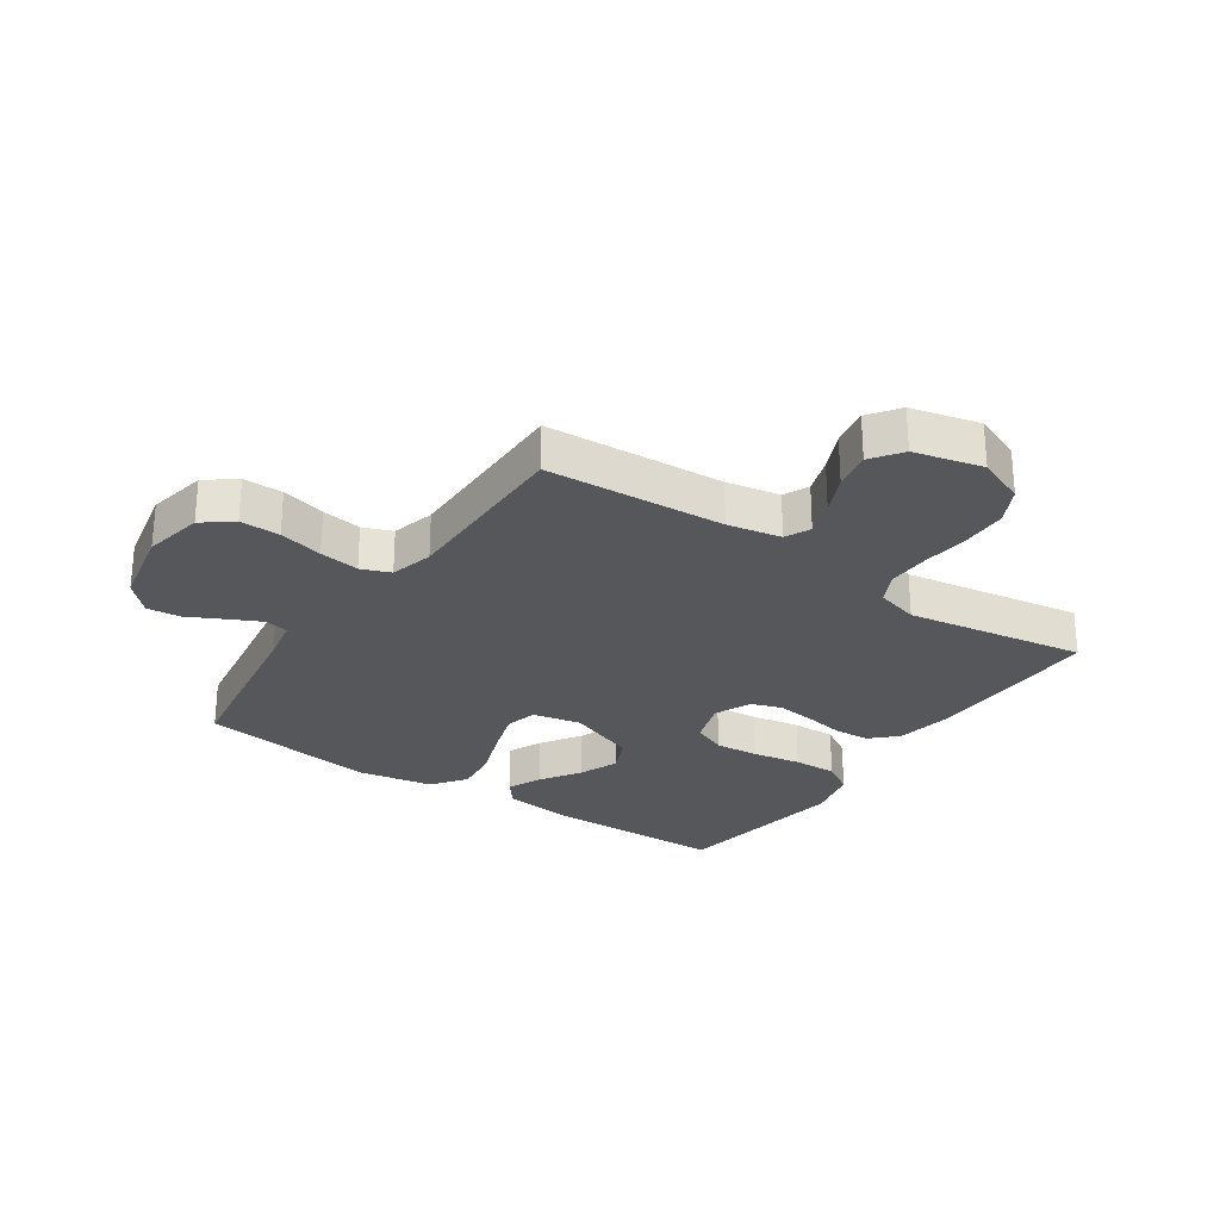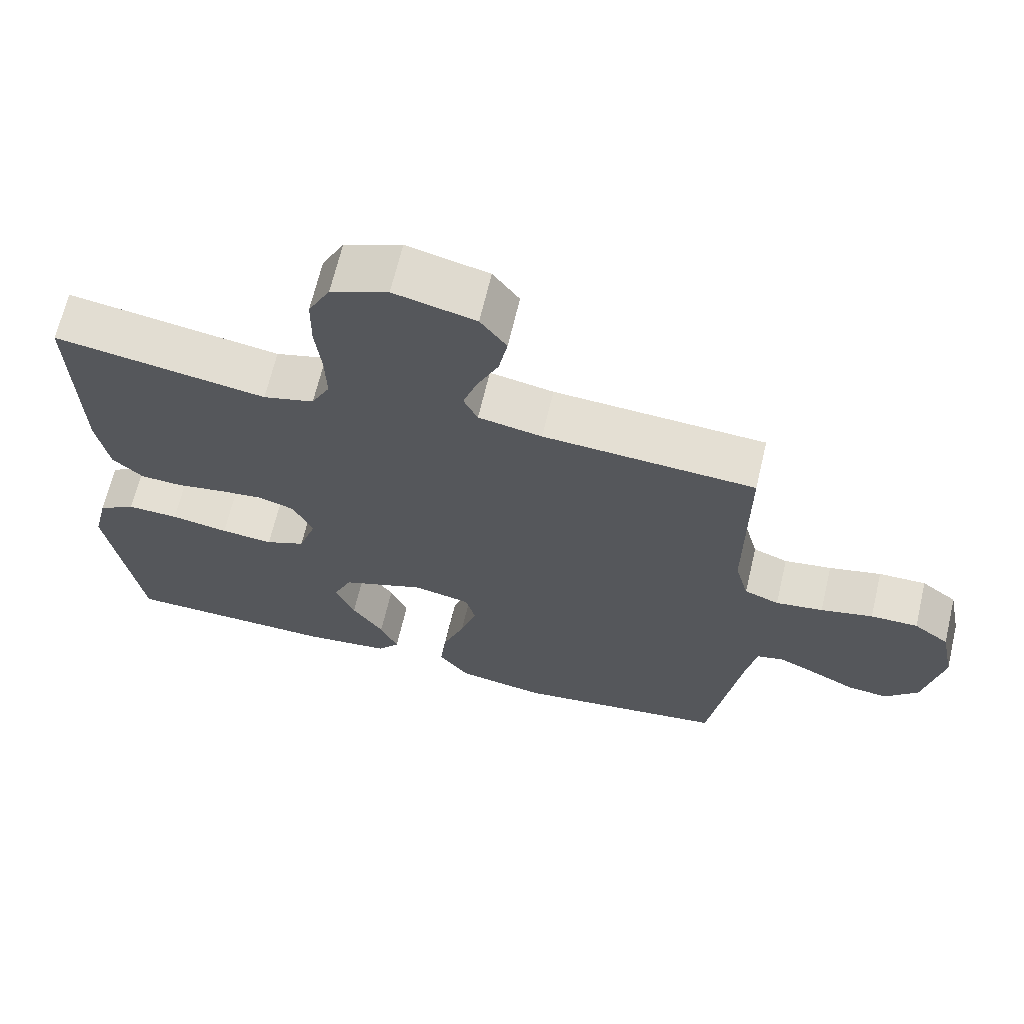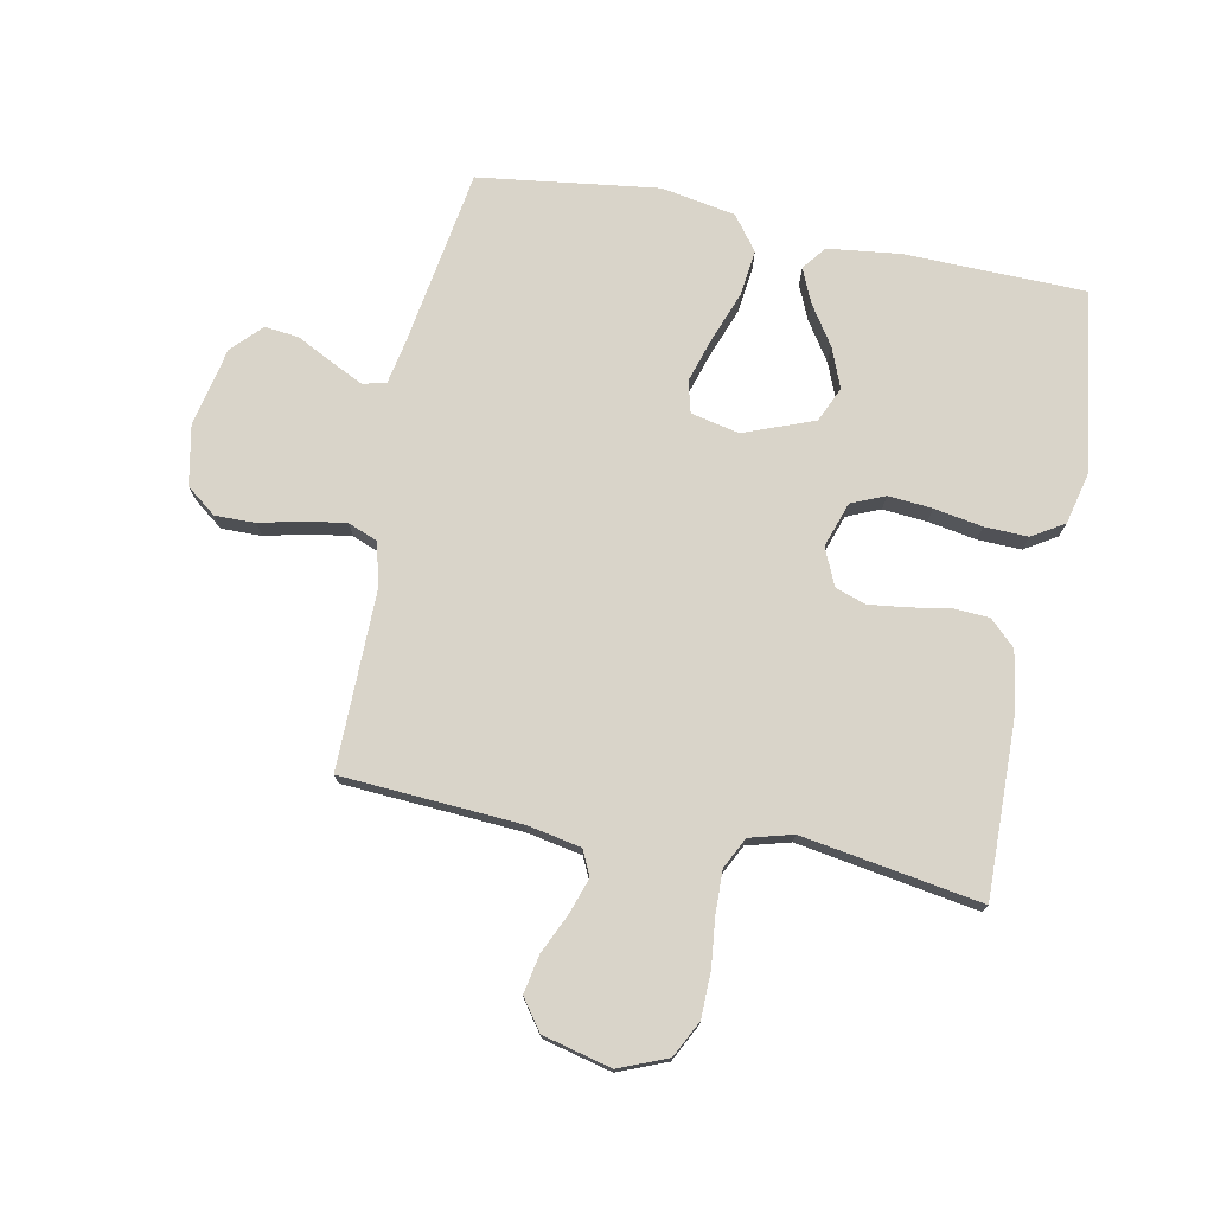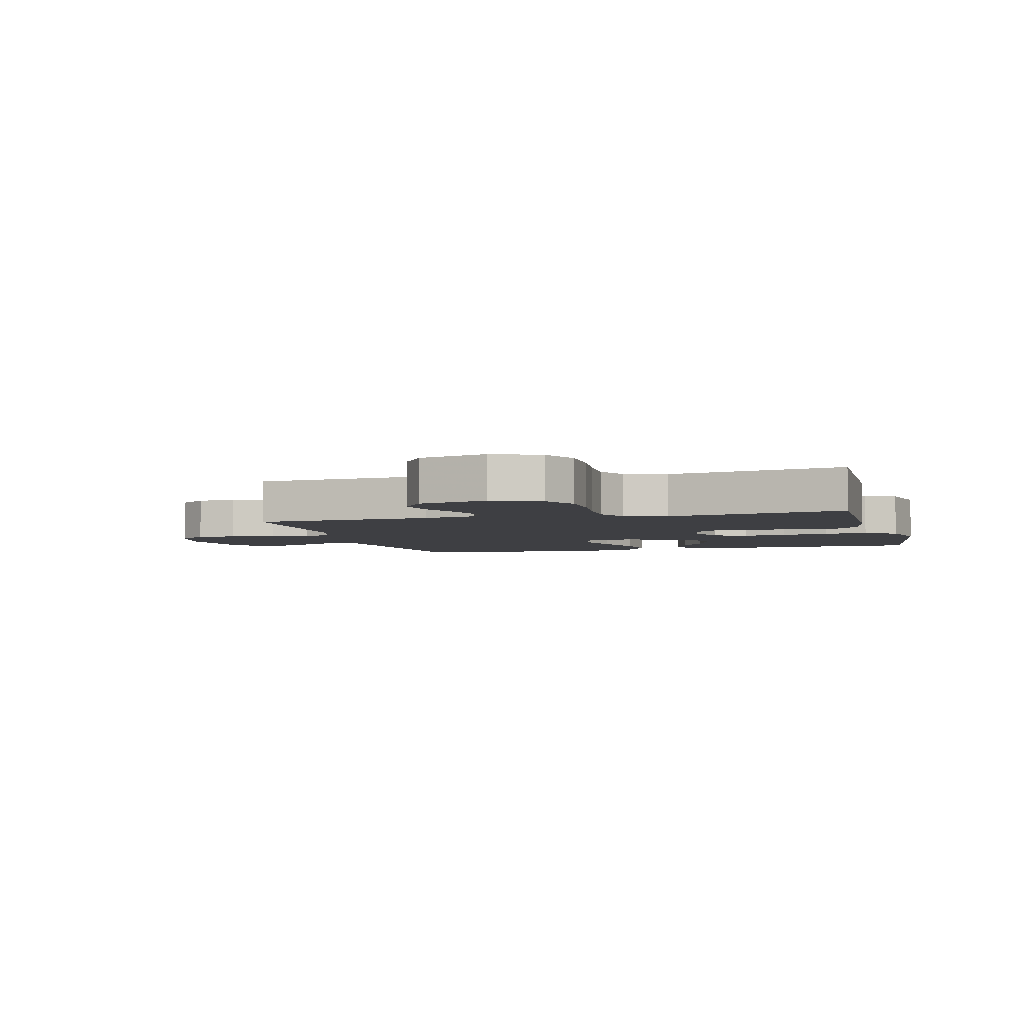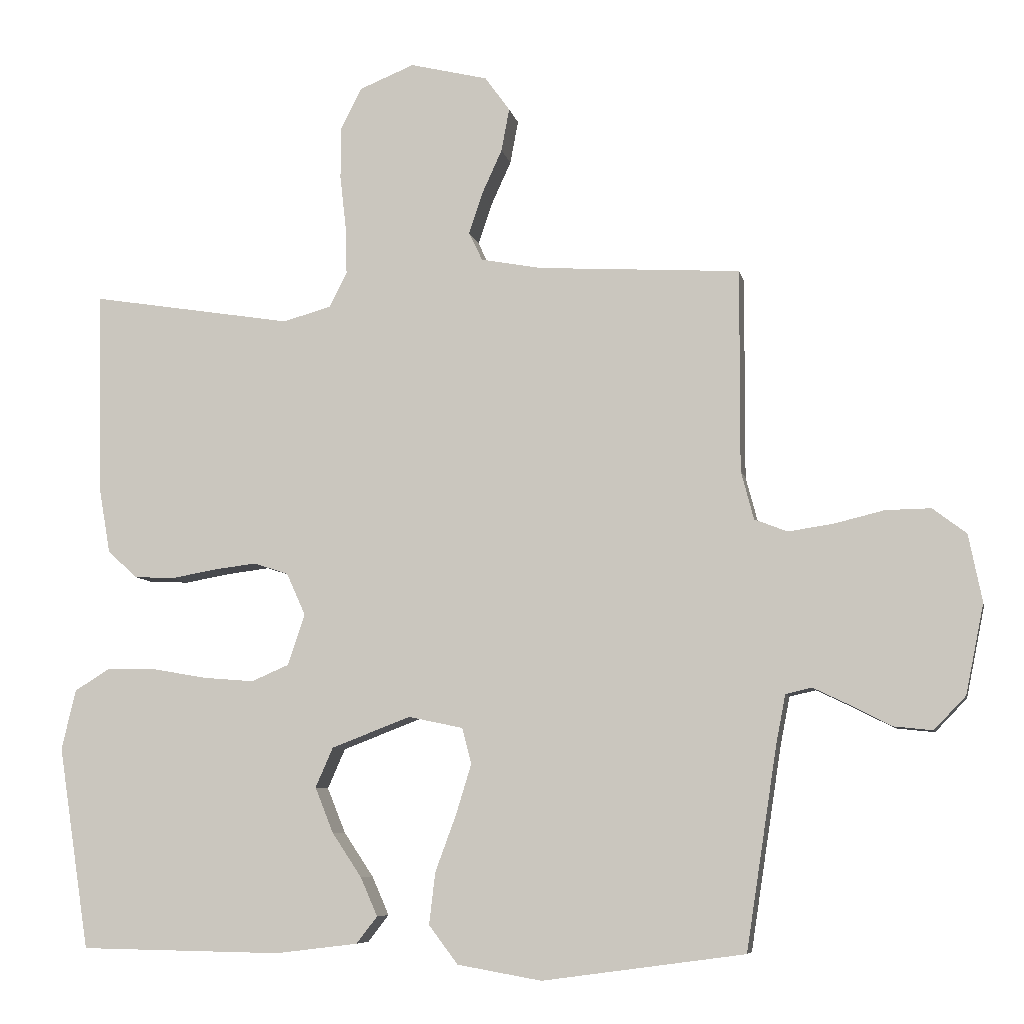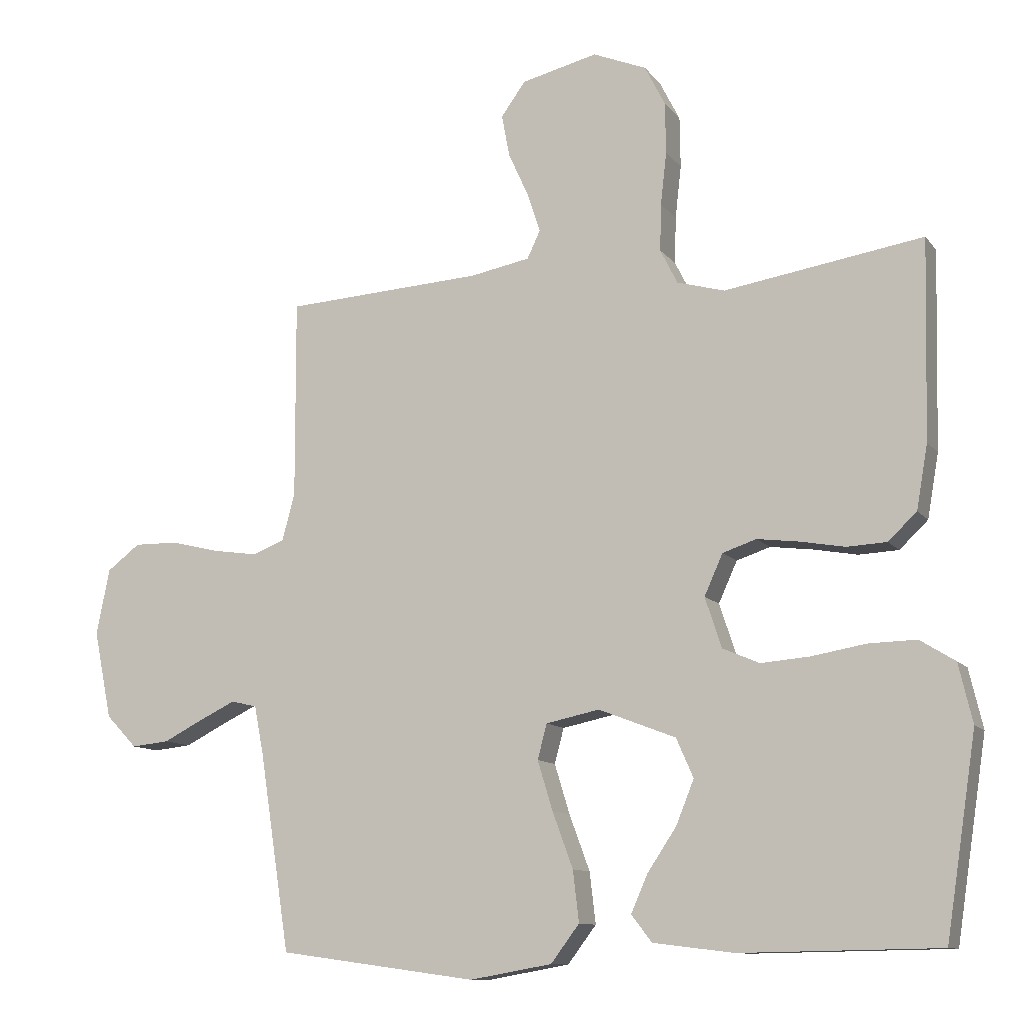
<metadata>
{"format":"obj","ext":"obj","renderer":"f3d","projection":"perspective","resolution":1024,"background":"white","views":[{"elev":-27.4,"azim":-34.2,"up":"+Y"},{"elev":66.6,"azim":-166.7,"up":"+Z"},{"elev":74.9,"azim":11.4,"up":"+Y"},{"elev":-4.2,"azim":15.2,"up":"+Y"},{"elev":-7.3,"azim":-168.8,"up":"+Z"},{"elev":-10.8,"azim":21.9,"up":"+Z"}]}
</metadata>
<code>
v -0.5 0.07 -0.5
v -0.546 0.07 -0.2
v -0.56 0.07 -0.128
v -0.599 0.07 -0.119
v -0.653 0.07 -0.145
v -0.714 0.07 -0.176
v -0.771 0.07 -0.182
v -0.818 0.07 -0.133
v -0.845 0.07 0
v -0.825 0.07 0.1
v -0.775 0.07 0.138
v -0.708 0.07 0.137
v -0.634 0.07 0.119
v -0.567 0.07 0.109
v -0.518 0.07 0.128
v -0.499 0.07 0.2
v -0.5 0.07 0.5
v -0.2 0.07 0.518
v -0.11 0.07 0.535
v -0.09 0.07 0.577
v -0.11 0.07 0.637
v -0.14 0.07 0.703
v -0.152 0.07 0.767
v -0.115 0.07 0.818
v 0 0.07 0.846
v 0.081 0.07 0.813
v 0.112 0.07 0.752
v 0.113 0.07 0.675
v 0.104 0.07 0.595
v 0.102 0.07 0.524
v 0.128 0.07 0.472
v 0.2 0.07 0.452
v 0.5 0.07 0.5
v 0.493 0.07 0.2
v 0.476 0.07 0.103
v 0.433 0.07 0.062
v 0.373 0.07 0.059
v 0.306 0.07 0.071
v 0.242 0.07 0.079
v 0.191 0.07 0.062
v 0.163 0.07 0
v 0.188 0.07 -0.076
v 0.244 0.07 -0.1
v 0.318 0.07 -0.094
v 0.399 0.07 -0.08
v 0.472 0.07 -0.078
v 0.525 0.07 -0.111
v 0.546 0.07 -0.2
v 0.5 0.07 -0.5
v 0.2 0.07 -0.505
v 0.078 0.07 -0.49
v 0.047 0.07 -0.45
v 0.072 0.07 -0.393
v 0.116 0.07 -0.327
v 0.143 0.07 -0.26
v 0.117 0.07 -0.201
v 0 0.07 -0.156
v -0.081 0.07 -0.173
v -0.095 0.07 -0.226
v -0.072 0.07 -0.301
v -0.041 0.07 -0.385
v -0.032 0.07 -0.462
v -0.075 0.07 -0.519
v -0.2 0.07 -0.541
v -0.5 0 -0.5
v -0.546 0 -0.2
v -0.56 0 -0.128
v -0.599 0 -0.119
v -0.653 0 -0.145
v -0.714 0 -0.176
v -0.771 0 -0.182
v -0.818 0 -0.133
v -0.845 0 0
v -0.825 0 0.1
v -0.775 0 0.138
v -0.708 0 0.137
v -0.634 0 0.119
v -0.567 0 0.109
v -0.518 0 0.128
v -0.499 0 0.2
v -0.5 0 0.5
v -0.2 0 0.518
v -0.11 0 0.535
v -0.09 0 0.577
v -0.11 0 0.637
v -0.14 0 0.703
v -0.152 0 0.767
v -0.115 0 0.818
v 0 0 0.846
v 0.081 0 0.813
v 0.112 0 0.752
v 0.113 0 0.675
v 0.104 0 0.595
v 0.102 0 0.524
v 0.128 0 0.472
v 0.2 0 0.452
v 0.5 0 0.5
v 0.493 0 0.2
v 0.476 0 0.103
v 0.433 0 0.062
v 0.373 0 0.059
v 0.306 0 0.071
v 0.242 0 0.079
v 0.191 0 0.062
v 0.163 0 0
v 0.188 0 -0.076
v 0.244 0 -0.1
v 0.318 0 -0.094
v 0.399 0 -0.08
v 0.472 0 -0.078
v 0.525 0 -0.111
v 0.546 0 -0.2
v 0.5 0 -0.5
v 0.2 0 -0.505
v 0.078 0 -0.49
v 0.047 0 -0.45
v 0.072 0 -0.393
v 0.116 0 -0.327
v 0.143 0 -0.26
v 0.117 0 -0.201
v 0 0 -0.156
v -0.081 0 -0.173
v -0.095 0 -0.226
v -0.072 0 -0.301
v -0.041 0 -0.385
v -0.032 0 -0.462
v -0.075 0 -0.519
v -0.2 0 -0.541
f 63 64 1 2
f 60 61 62 63
f 59 60 63 2
f 58 59 2 3
f 57 58 3 4
f 51 52 53 54
f 51 54 55
f 50 51 55
f 49 50 55
f 48 49 55 56
f 44 45 46 47
f 43 44 47 48
f 35 36 37 38
f 35 38 39
f 32 33 34 35
f 31 32 35 39
f 30 31 39 40
f 26 27 28 29
f 26 29 30
f 25 26 30
f 21 22 23 24
f 20 21 24 25
f 16 17 18
f 15 16 18 19
f 10 11 12 13
f 10 13 14
f 9 10 14
f 8 9 14 15
f 5 6 7 8
f 4 5 8 15
f 43 48 56 57
f 42 43 57 4
f 41 42 4 15
f 40 41 15 19
f 20 25 30 40
f 19 20 40
f 66 65 128 127
f 127 126 125 124
f 66 127 124 123
f 67 66 123 122
f 68 67 122 121
f 118 117 116 115
f 119 118 115
f 119 115 114
f 119 114 113
f 120 119 113 112
f 111 110 109 108
f 112 111 108 107
f 102 101 100 99
f 103 102 99
f 99 98 97 96
f 103 99 96 95
f 104 103 95 94
f 93 92 91 90
f 94 93 90
f 94 90 89
f 88 87 86 85
f 89 88 85 84
f 82 81 80
f 83 82 80 79
f 77 76 75 74
f 78 77 74
f 78 74 73
f 79 78 73 72
f 72 71 70 69
f 79 72 69 68
f 121 120 112 107
f 68 121 107 106
f 79 68 106 105
f 83 79 105 104
f 104 94 89 84
f 104 84 83
f 1 65 66 2
f 2 66 67 3
f 3 67 68 4
f 4 68 69 5
f 5 69 70 6
f 6 70 71 7
f 7 71 72 8
f 8 72 73 9
f 9 73 74 10
f 10 74 75 11
f 11 75 76 12
f 12 76 77 13
f 13 77 78 14
f 14 78 79 15
f 15 79 80 16
f 16 80 81 17
f 17 81 82 18
f 18 82 83 19
f 19 83 84 20
f 20 84 85 21
f 21 85 86 22
f 22 86 87 23
f 23 87 88 24
f 24 88 89 25
f 25 89 90 26
f 26 90 91 27
f 27 91 92 28
f 28 92 93 29
f 29 93 94 30
f 30 94 95 31
f 31 95 96 32
f 32 96 97 33
f 33 97 98 34
f 34 98 99 35
f 35 99 100 36
f 36 100 101 37
f 37 101 102 38
f 38 102 103 39
f 39 103 104 40
f 40 104 105 41
f 41 105 106 42
f 42 106 107 43
f 43 107 108 44
f 44 108 109 45
f 45 109 110 46
f 46 110 111 47
f 47 111 112 48
f 48 112 113 49
f 49 113 114 50
f 50 114 115 51
f 51 115 116 52
f 52 116 117 53
f 53 117 118 54
f 54 118 119 55
f 55 119 120 56
f 56 120 121 57
f 57 121 122 58
f 58 122 123 59
f 59 123 124 60
f 60 124 125 61
f 61 125 126 62
f 62 126 127 63
f 63 127 128 64
f 64 128 65 1

</code>
